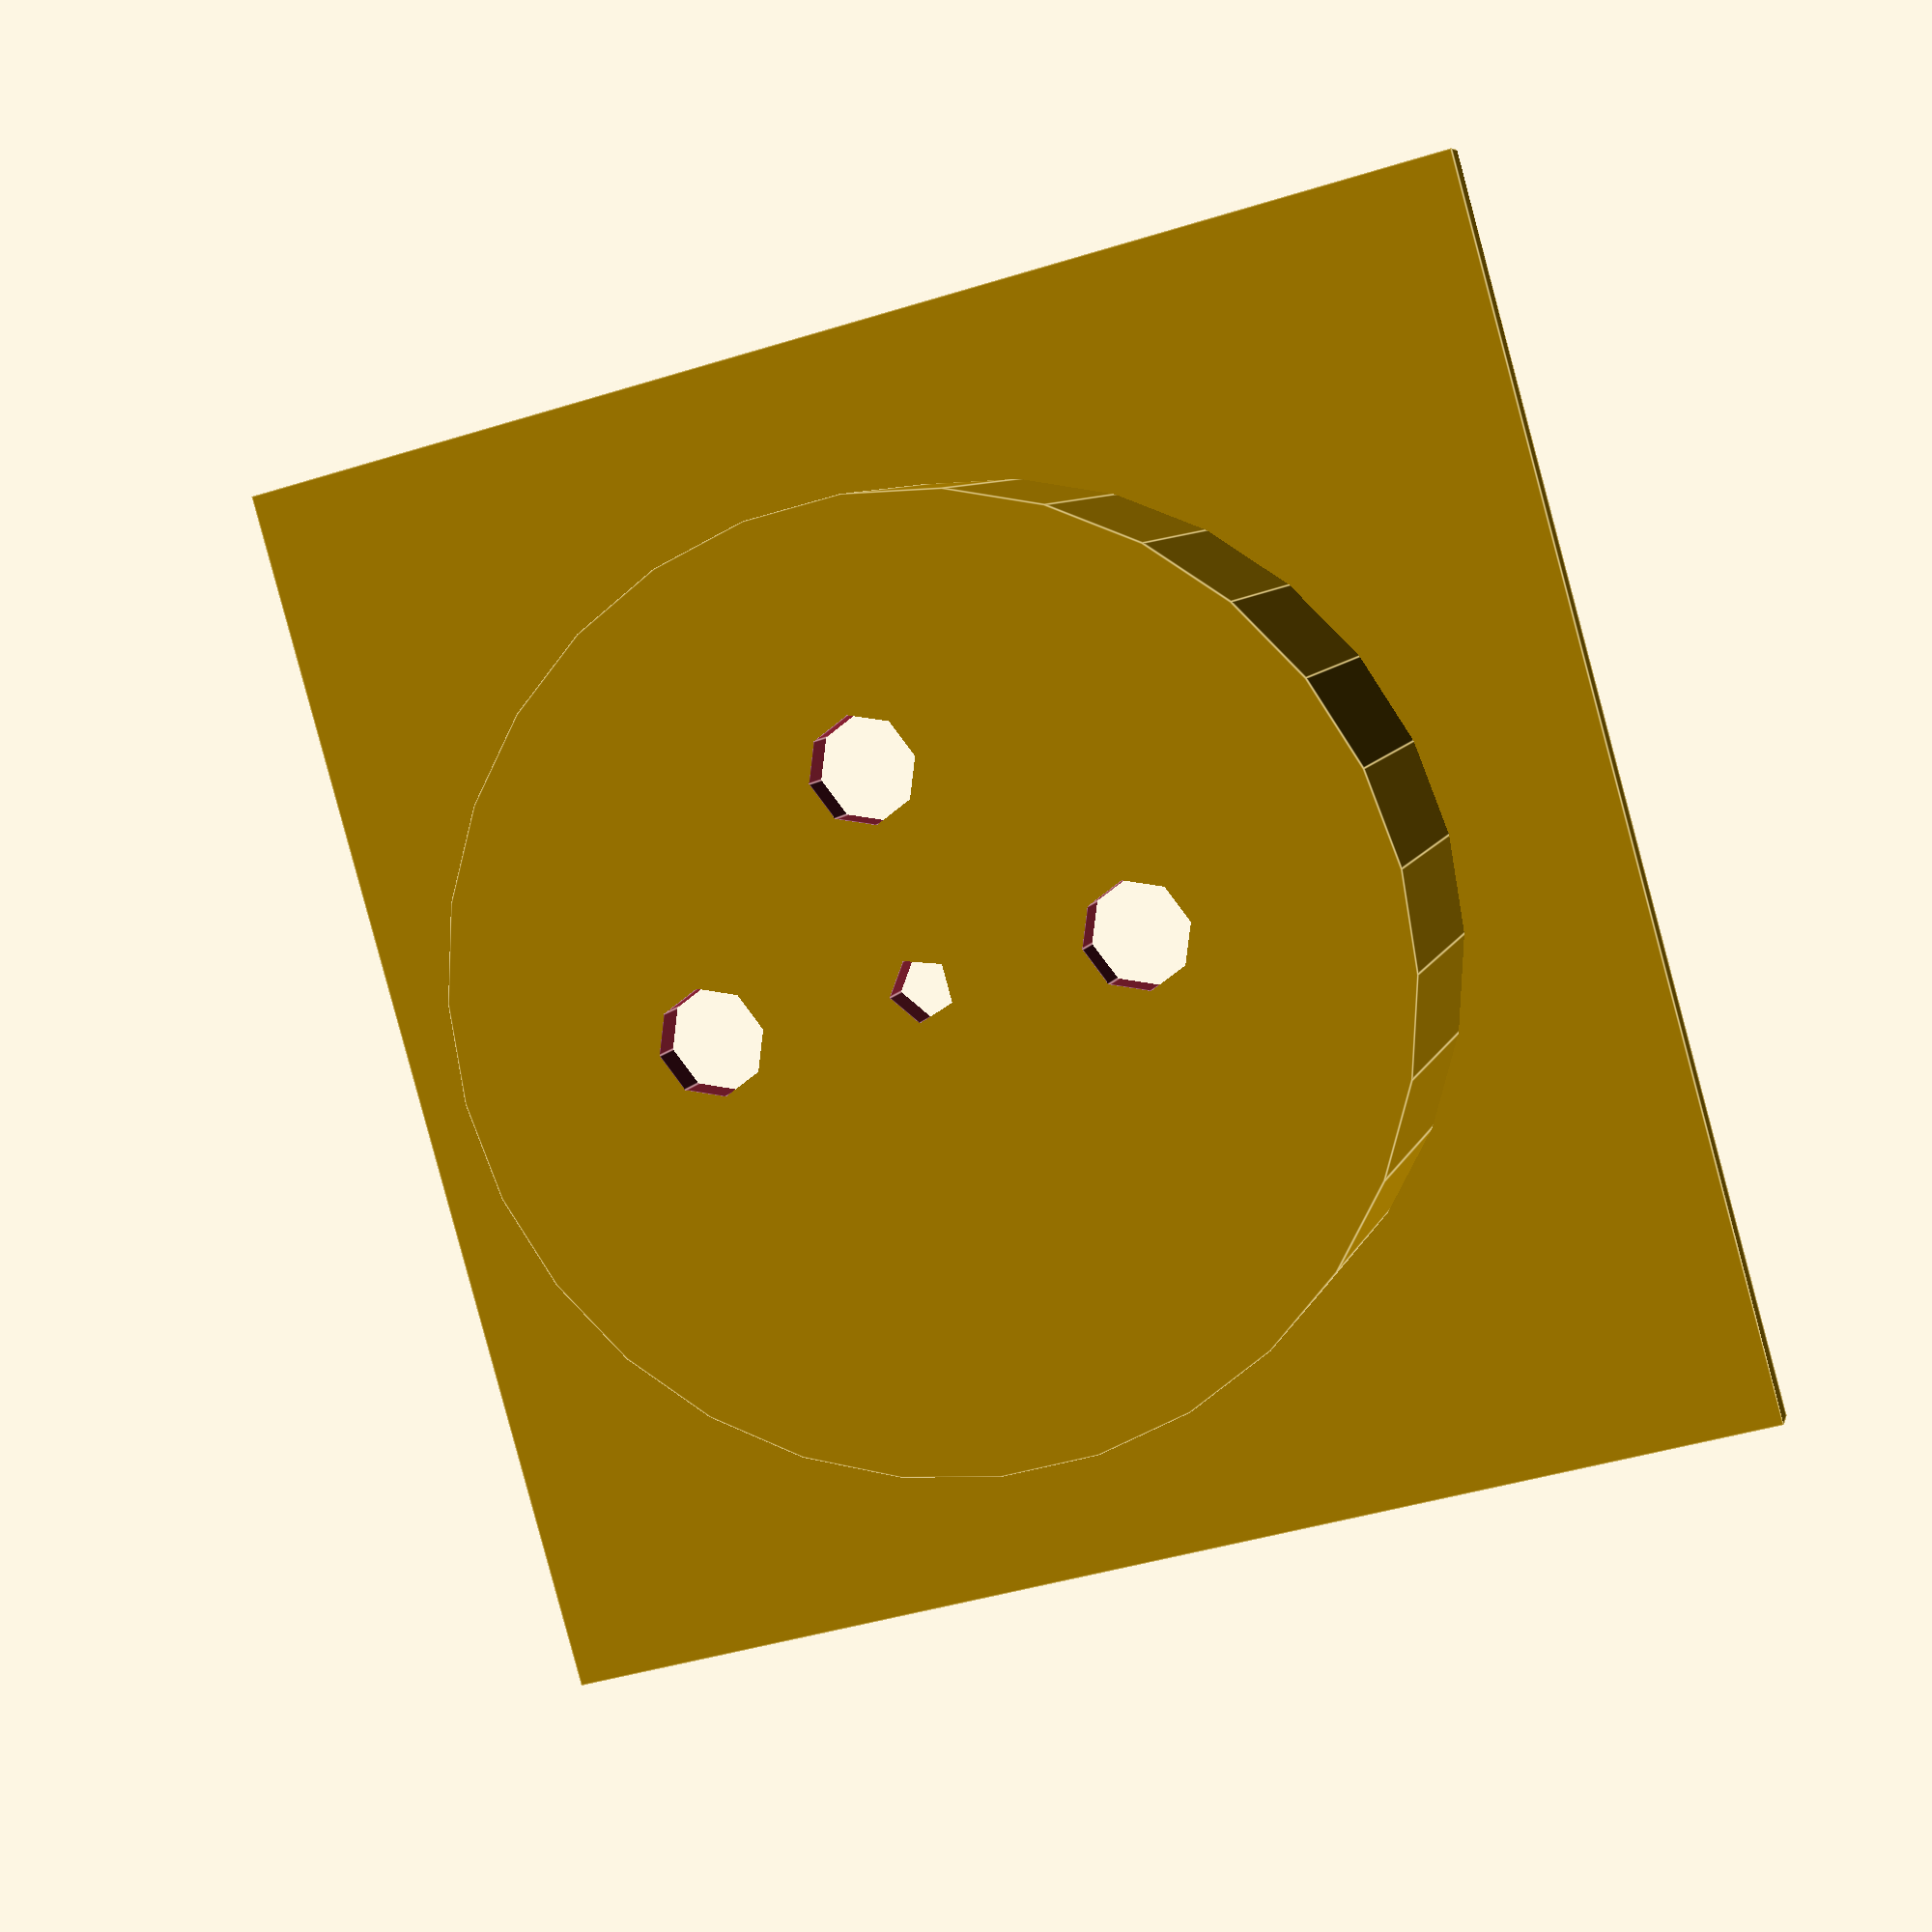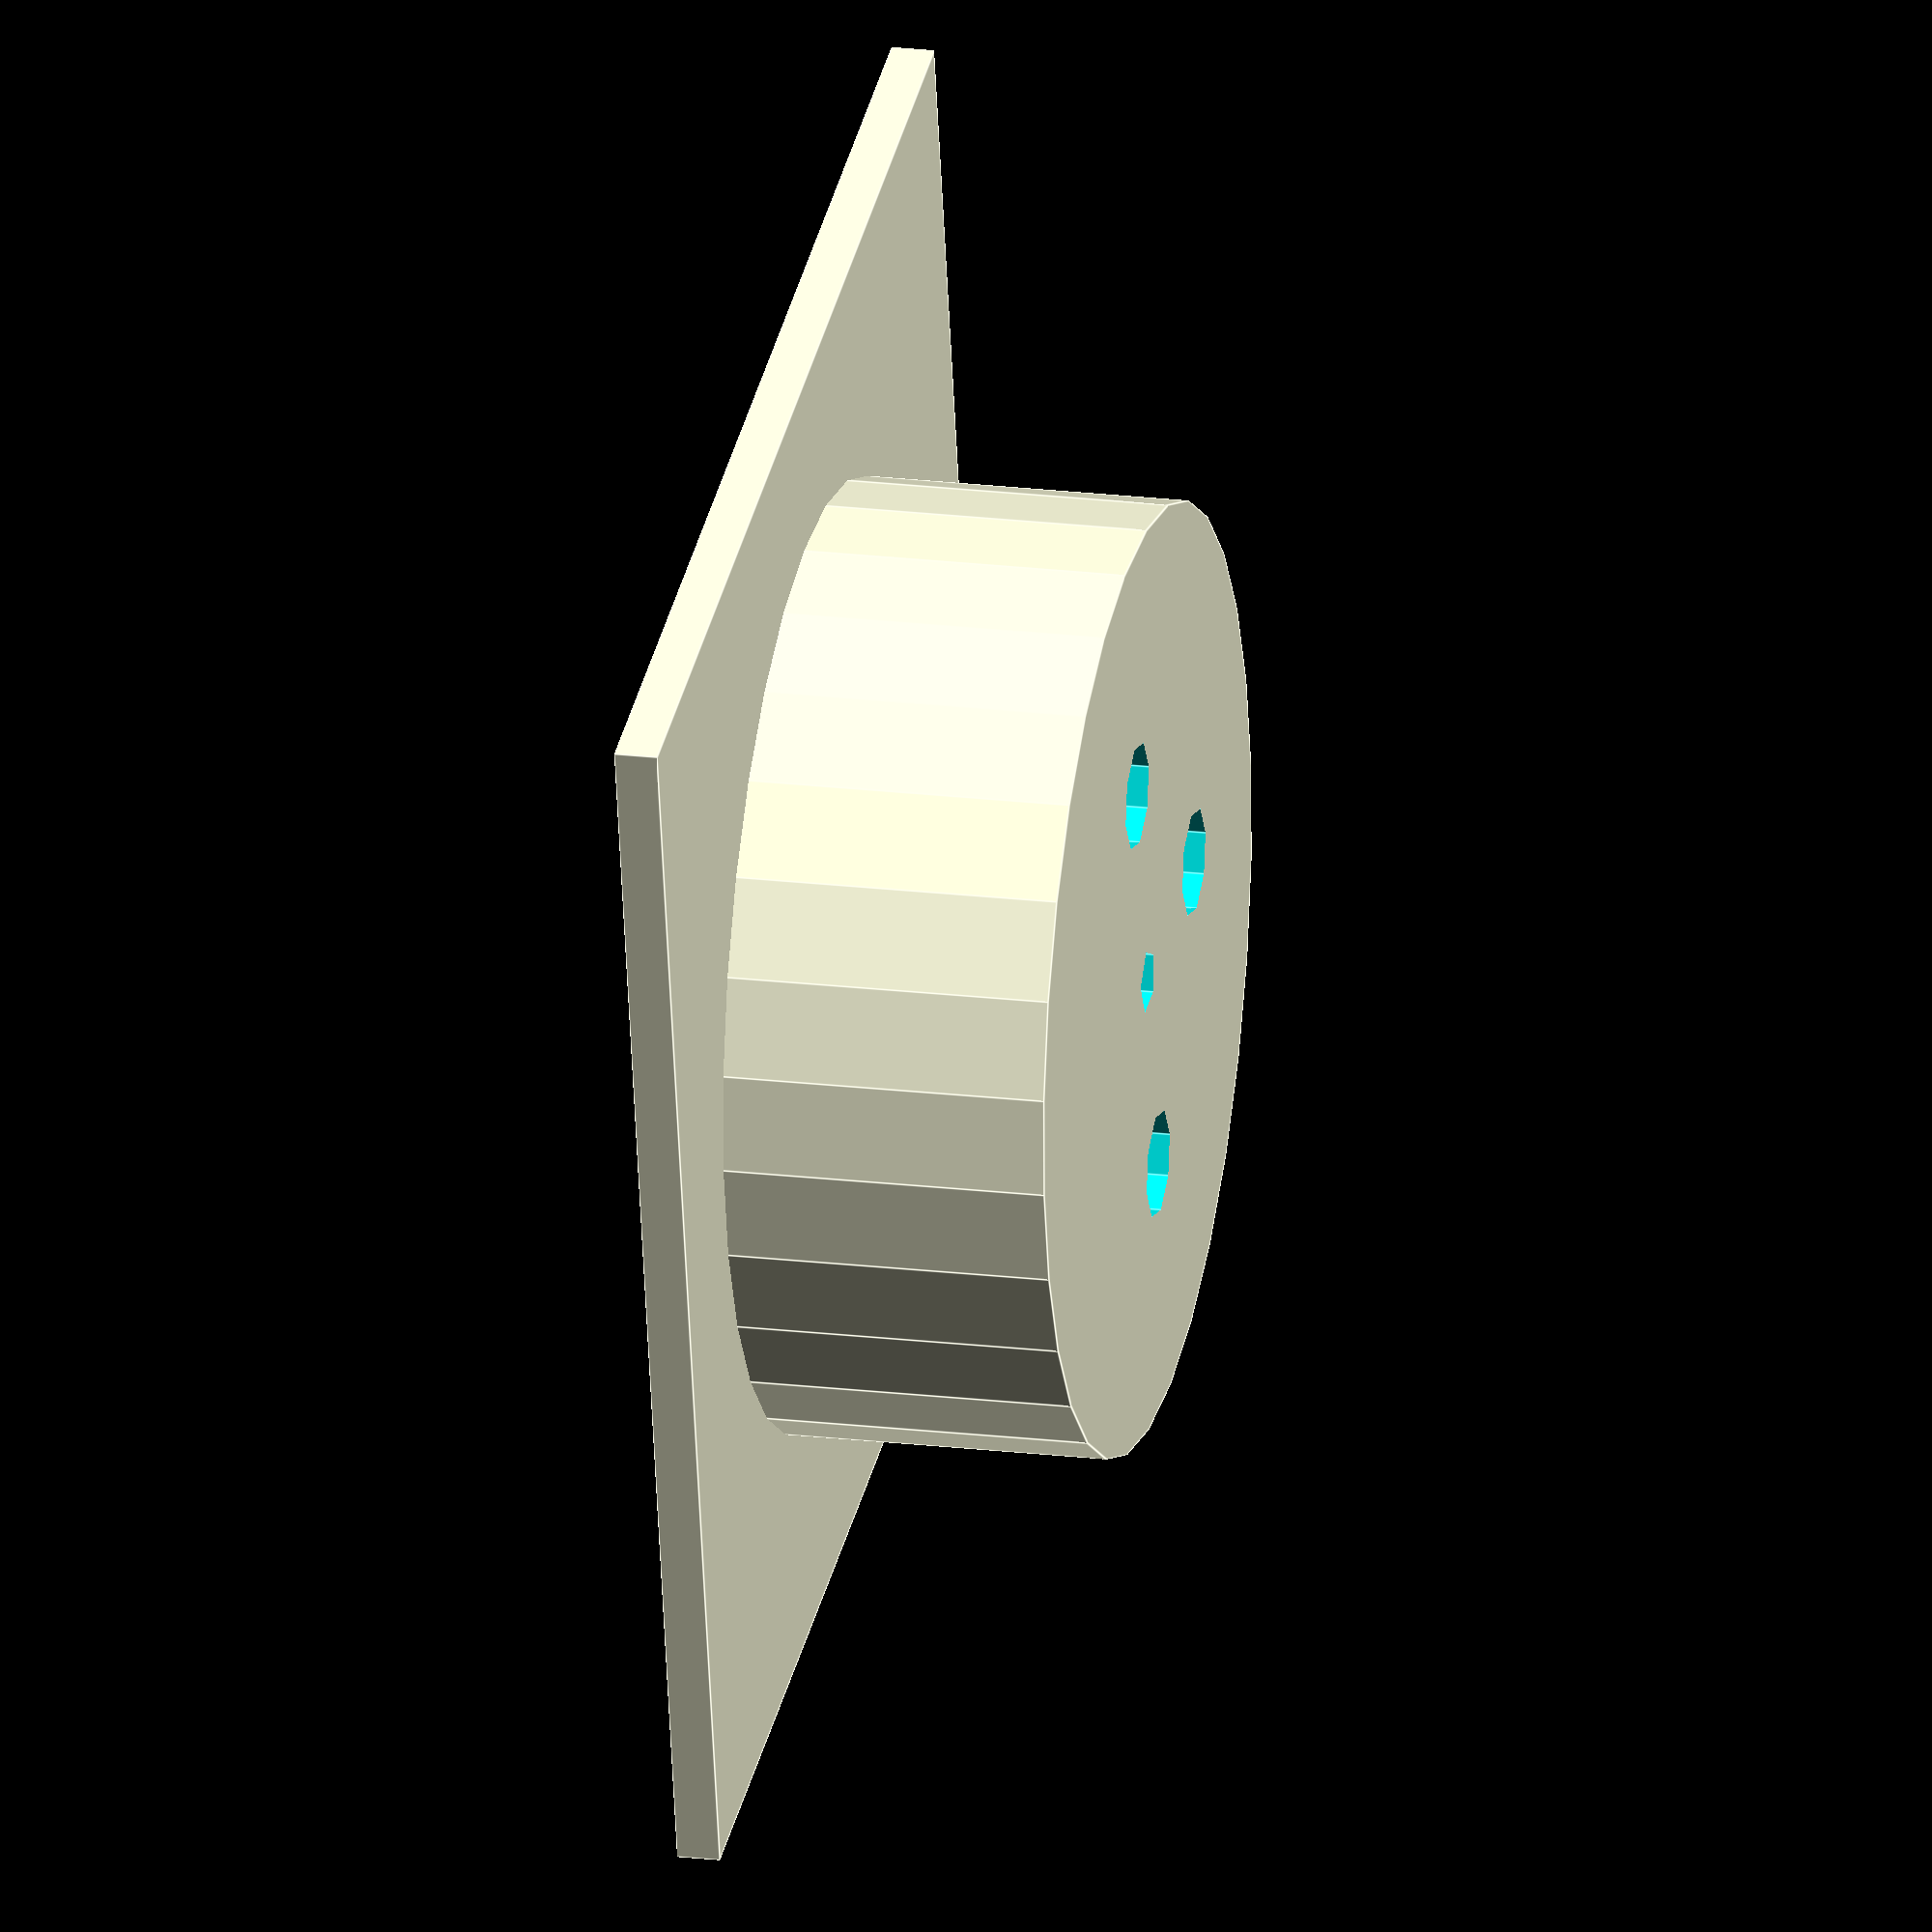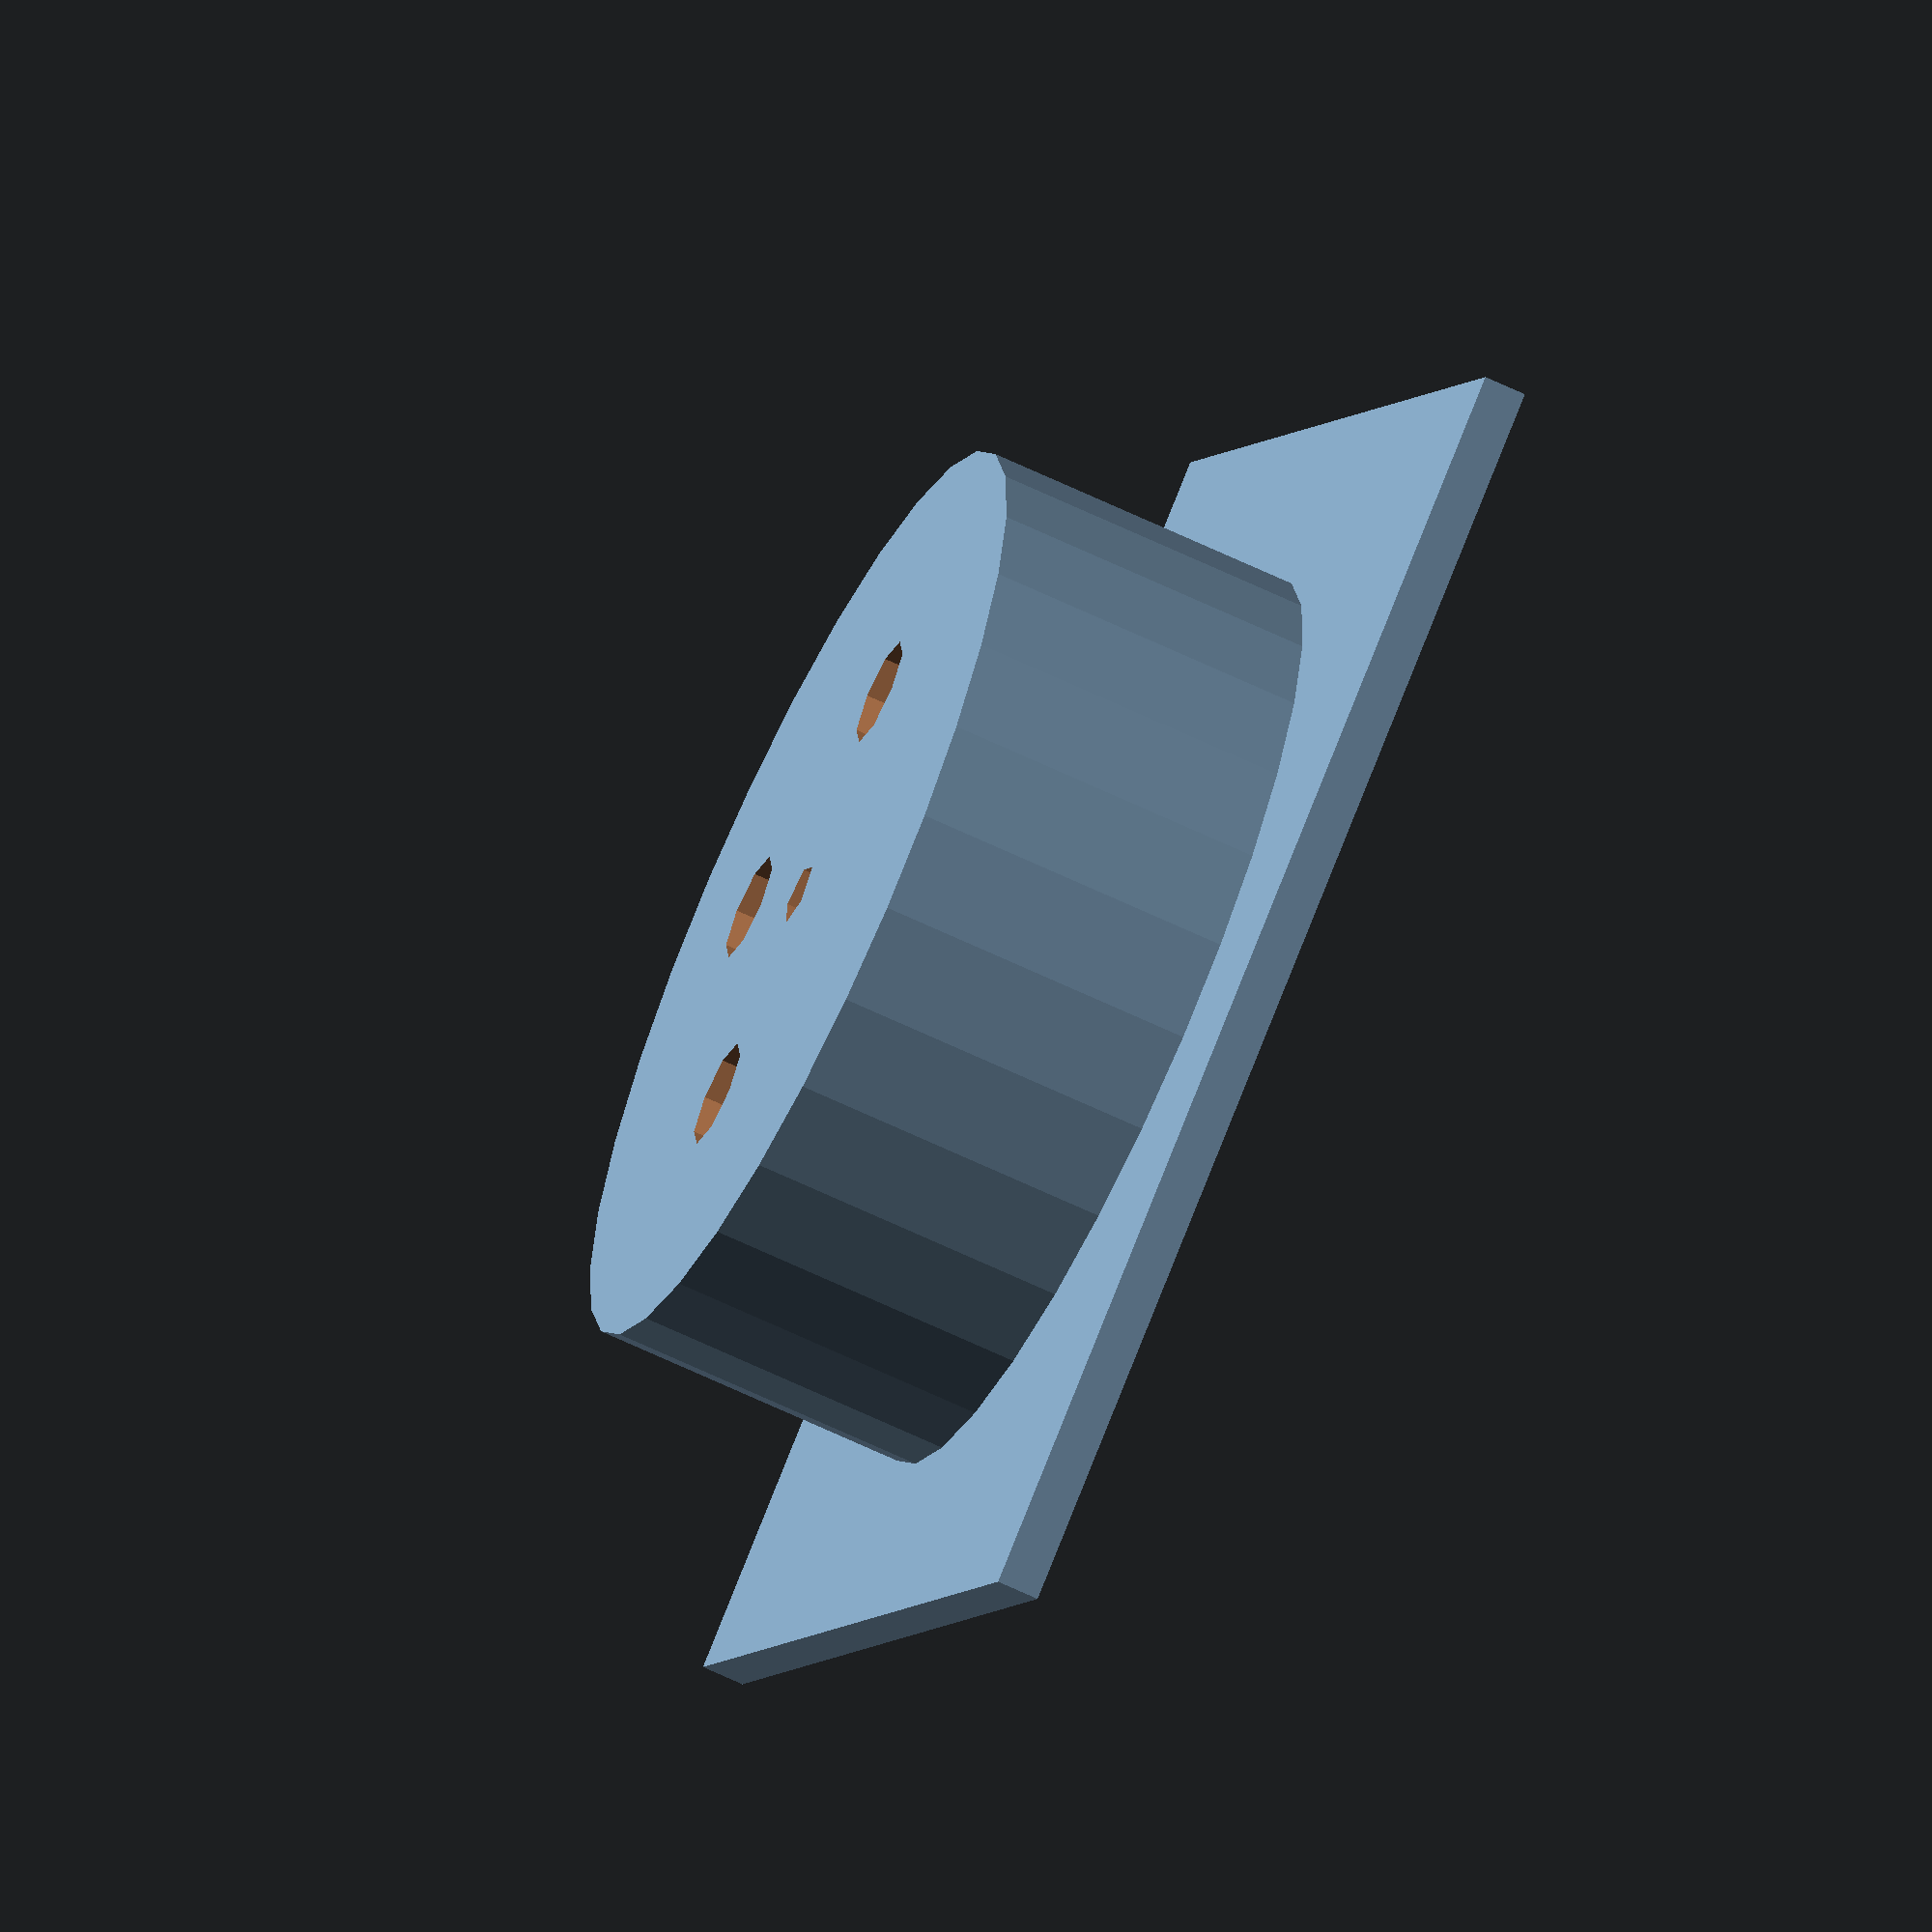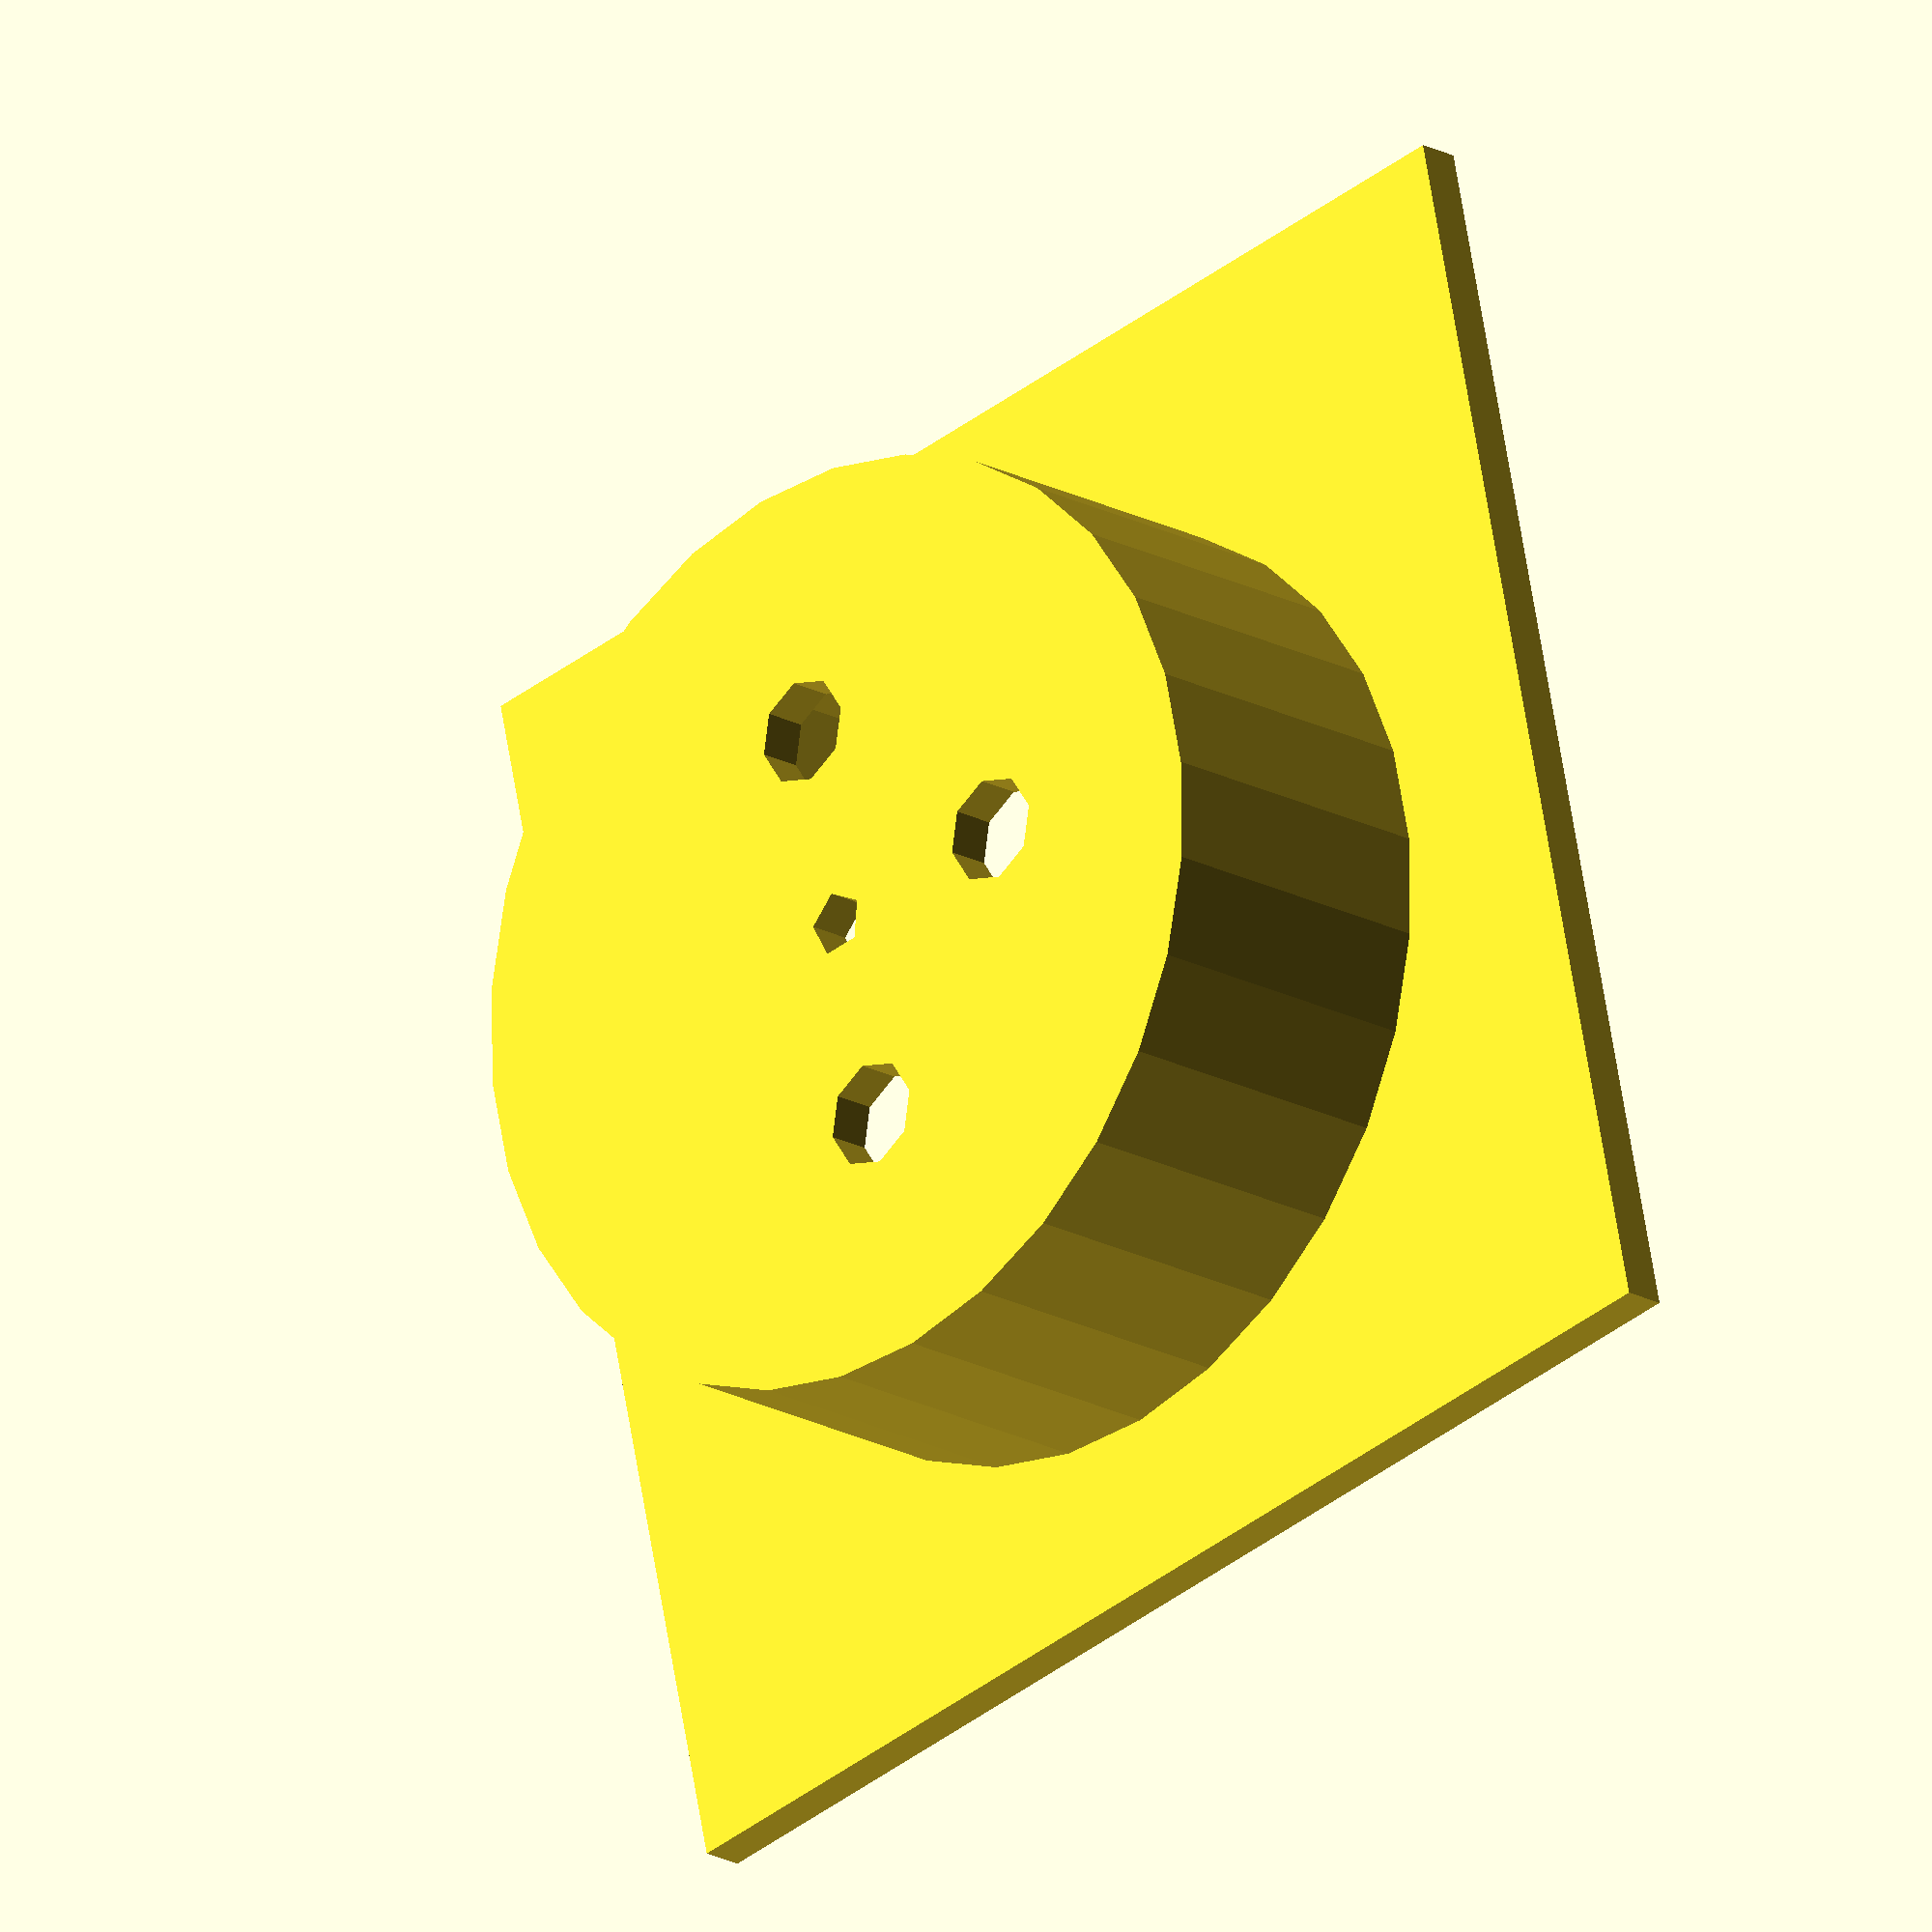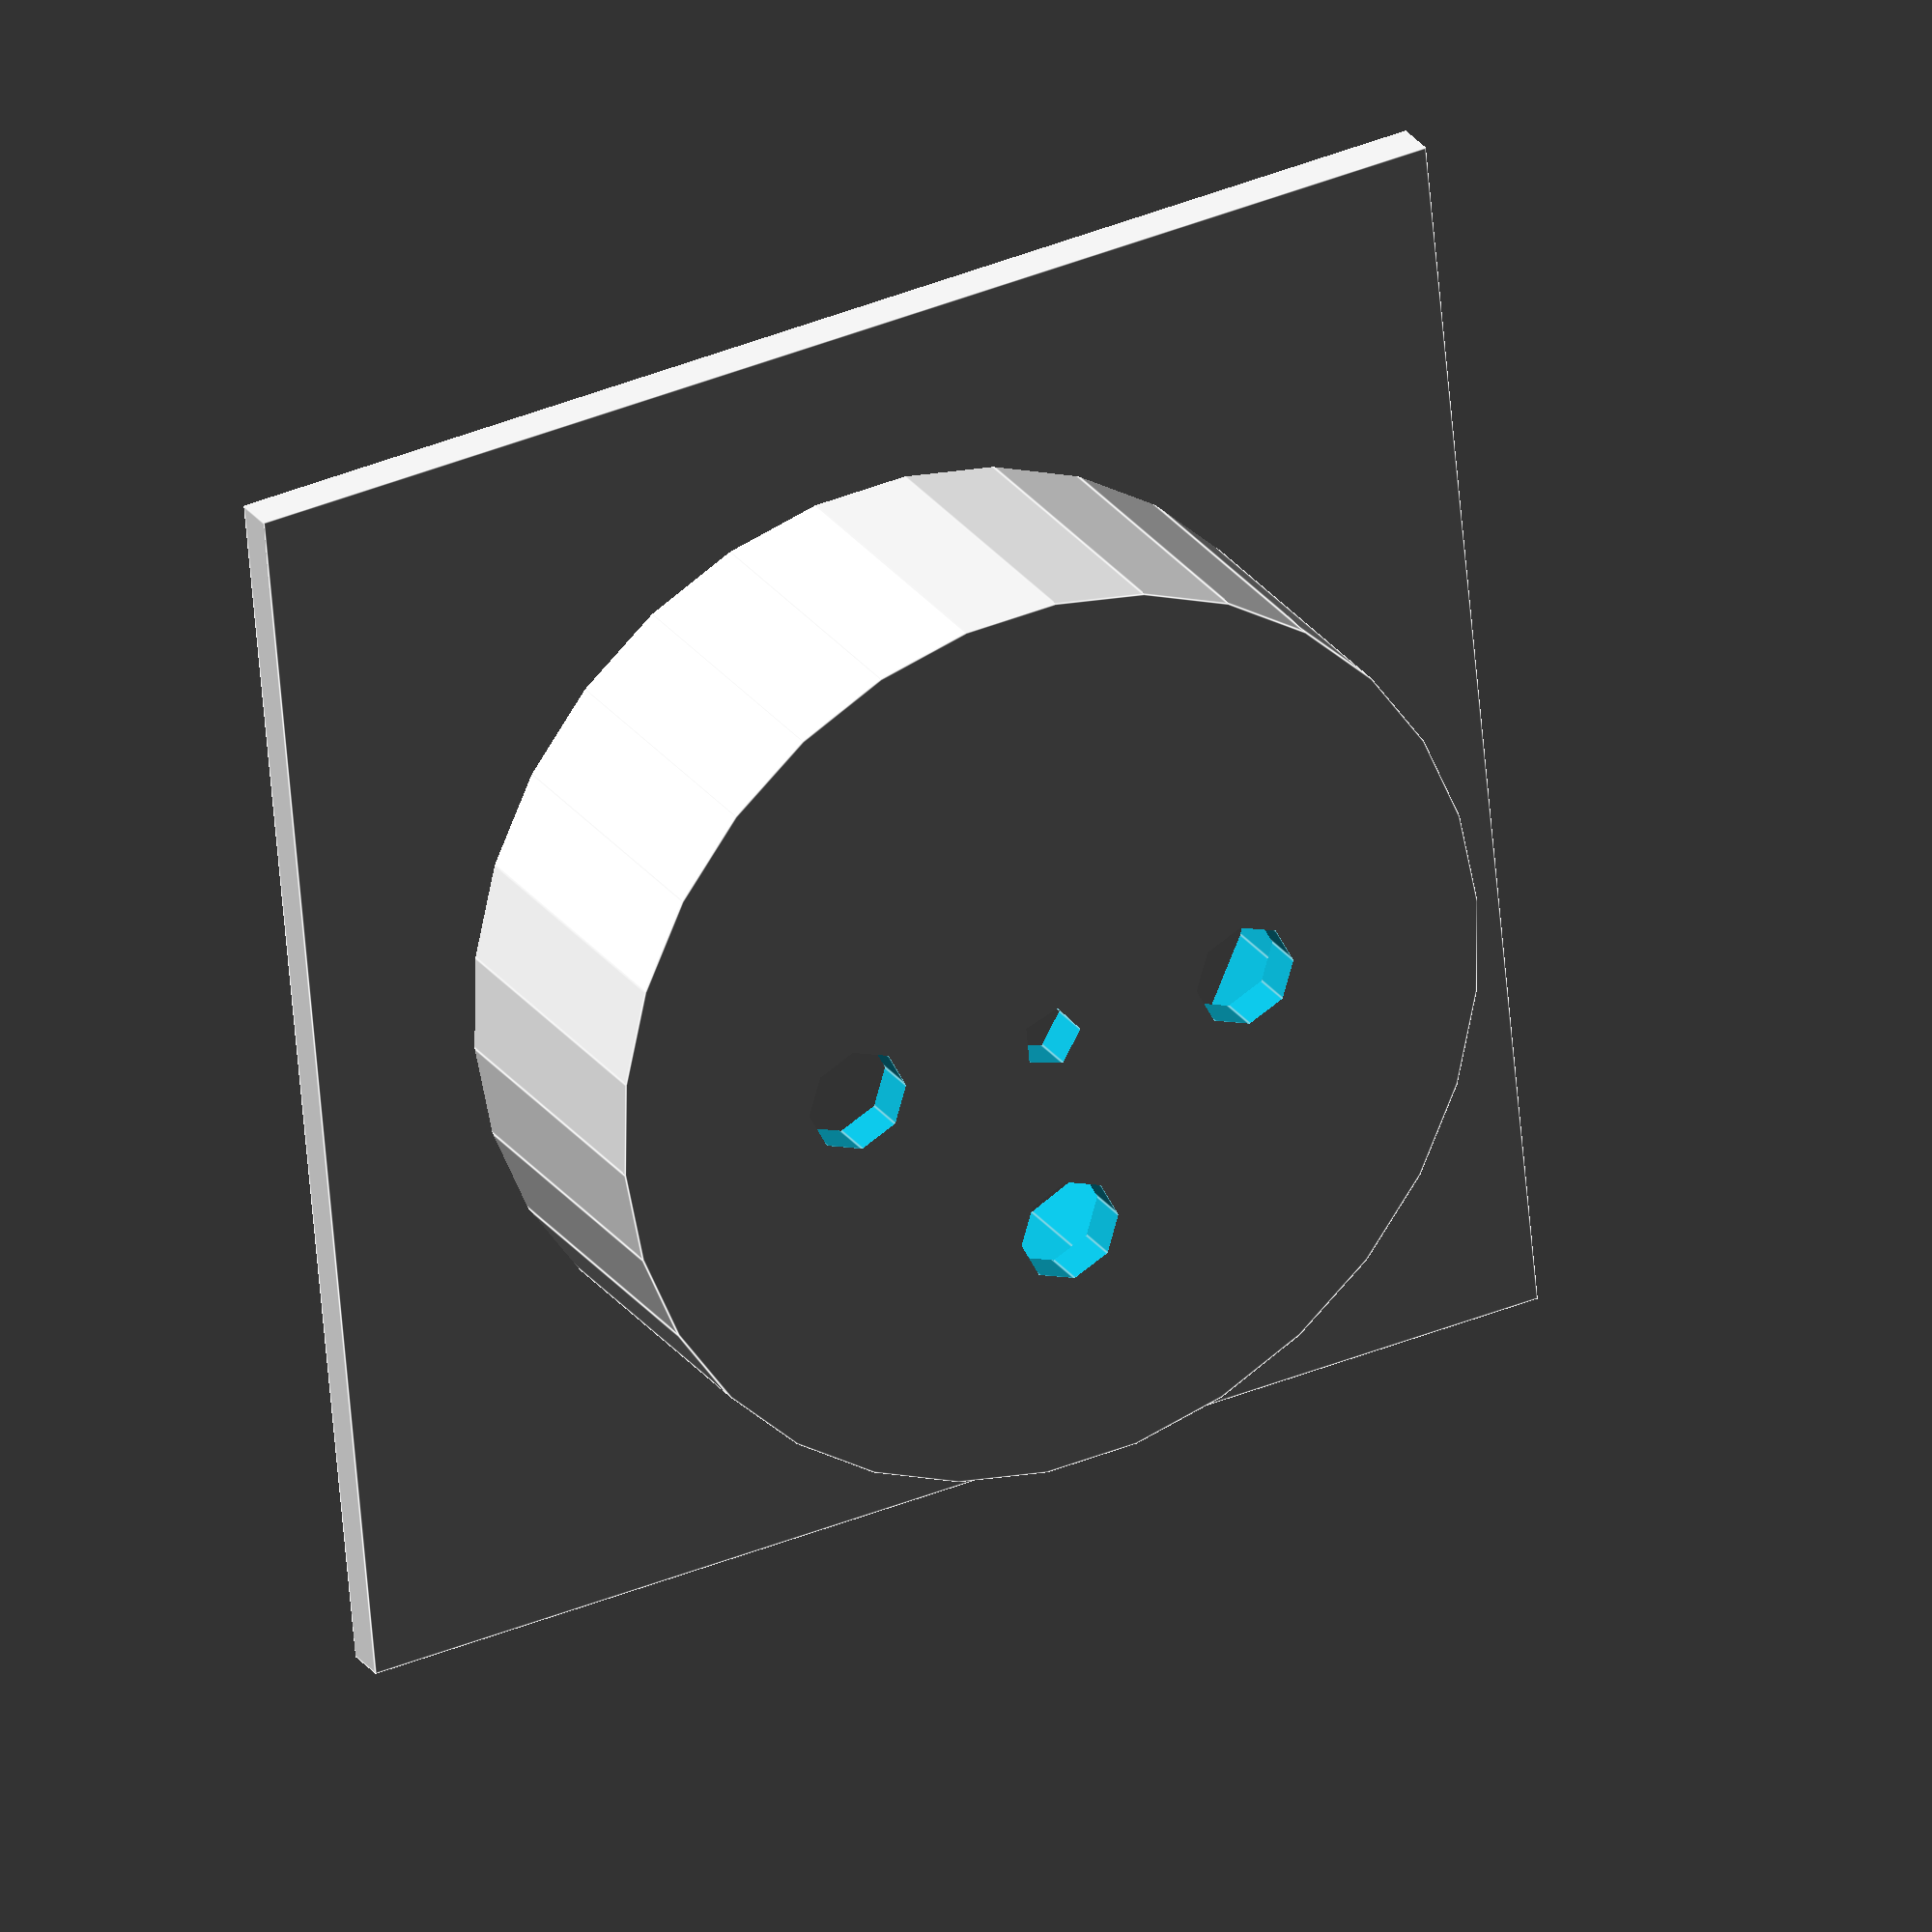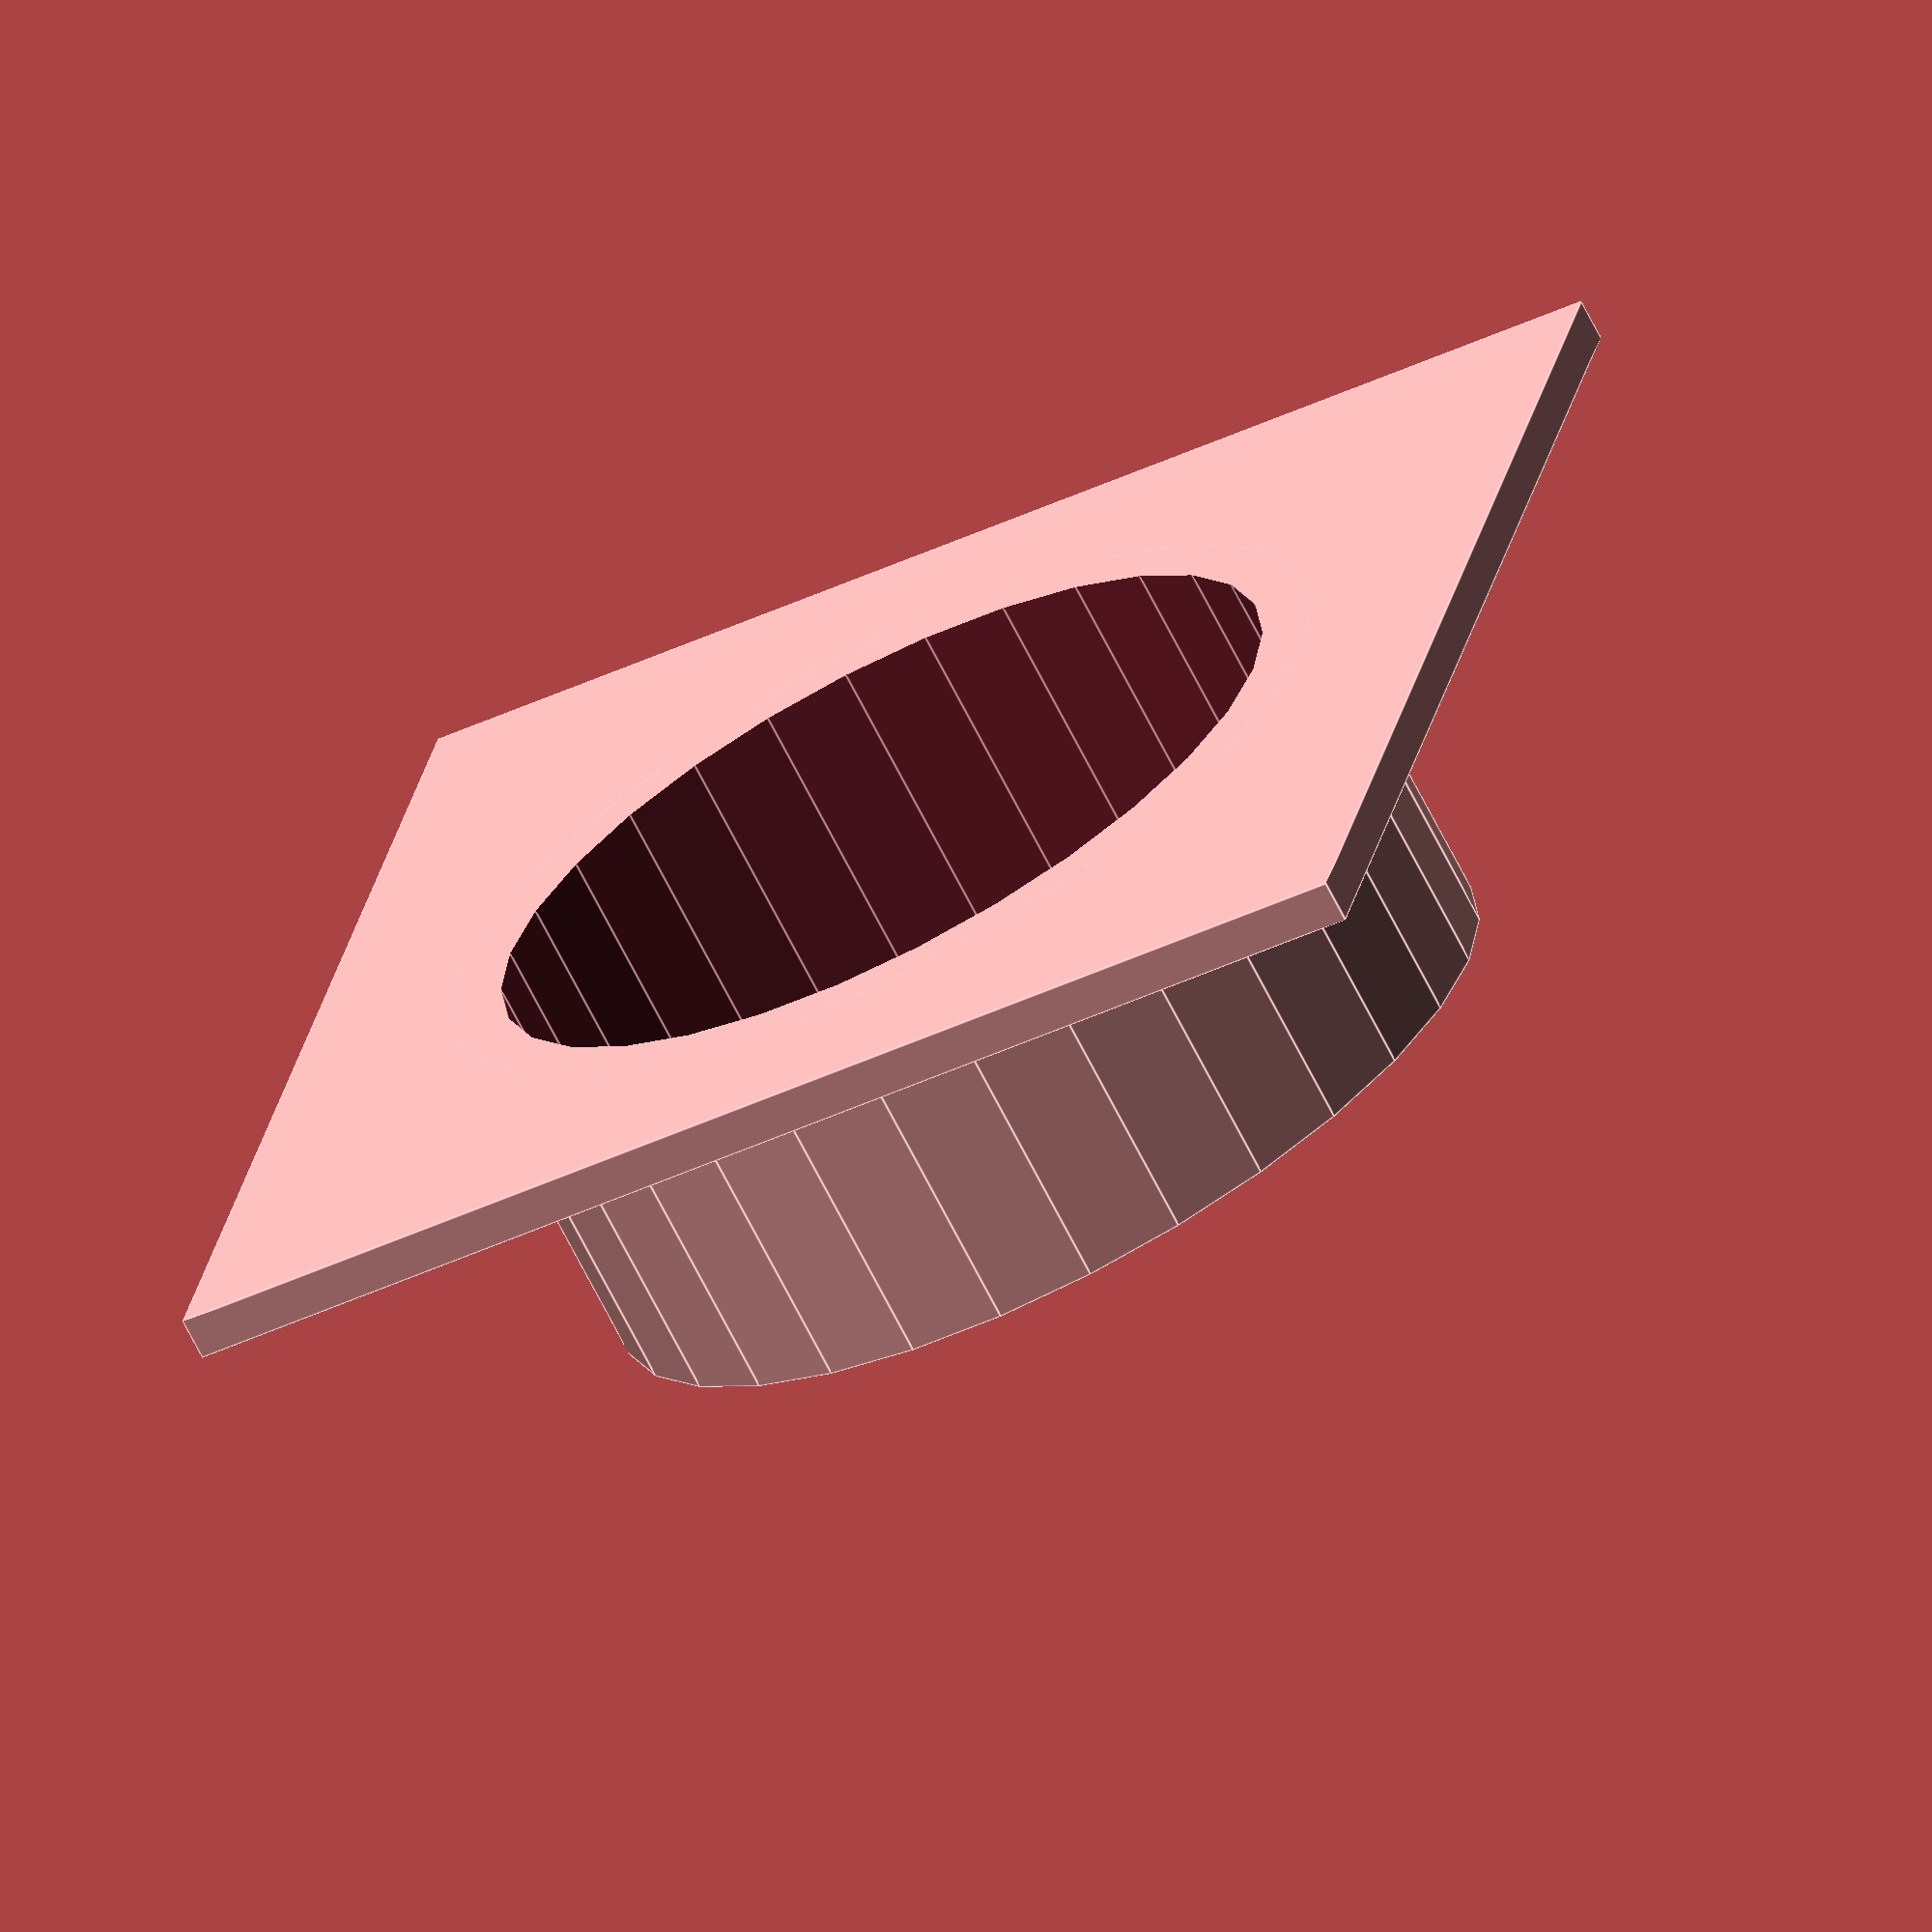
<openscad>
/* faceplate of electrical outlet */ 
module faceplate(){
   difference(){
      starting_block();
      translate([0,0,2.1])cylinder(15,19.5,19.5);   
      translate([10,0,-0.1])cylinder(3,2.5,2.5);
      translate([-10,0,-0.1])cylinder(3,2.5,2.5);
      translate([0,10,-0.1])cylinder(3,2.5,2.5);
      translate([0,0,-0.1])cylinder(3,1.5,1.5);
   }
}
module starting_block(){
   union (){
      cylinder(17,22,22);
      translate([-30,-30,15])cube([60,60,2]);
   }
}

faceplate();
</openscad>
<views>
elev=352.7 azim=15.5 roll=193.4 proj=p view=edges
elev=159.7 azim=102.8 roll=77.5 proj=o view=edges
elev=245.2 azim=211.2 roll=295.7 proj=o view=solid
elev=19.0 azim=282.6 roll=224.0 proj=o view=solid
elev=154.1 azim=5.5 roll=27.3 proj=o view=edges
elev=68.9 azim=12.6 roll=26.9 proj=o view=edges
</views>
